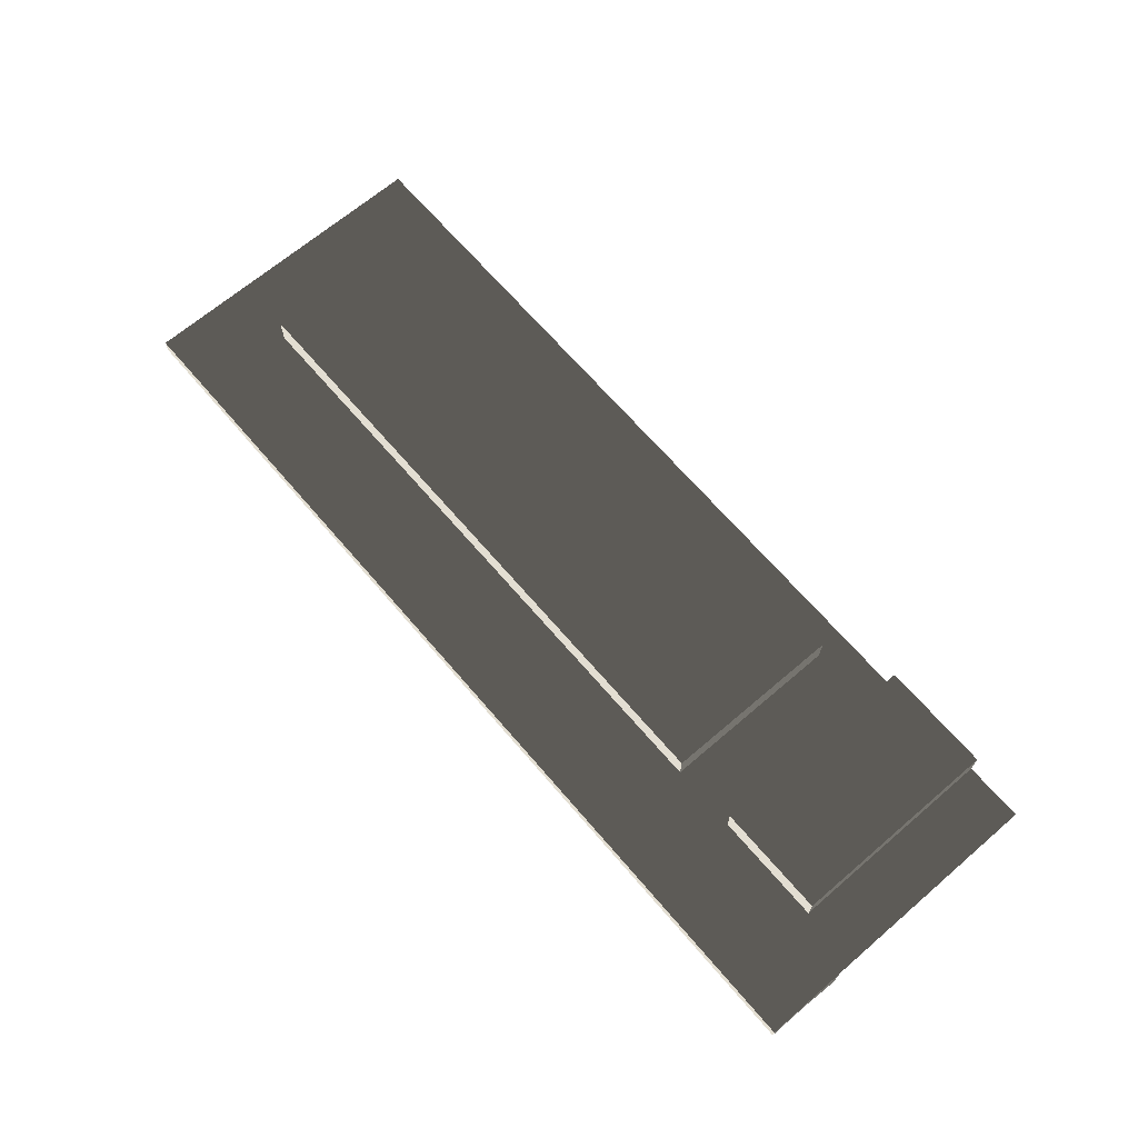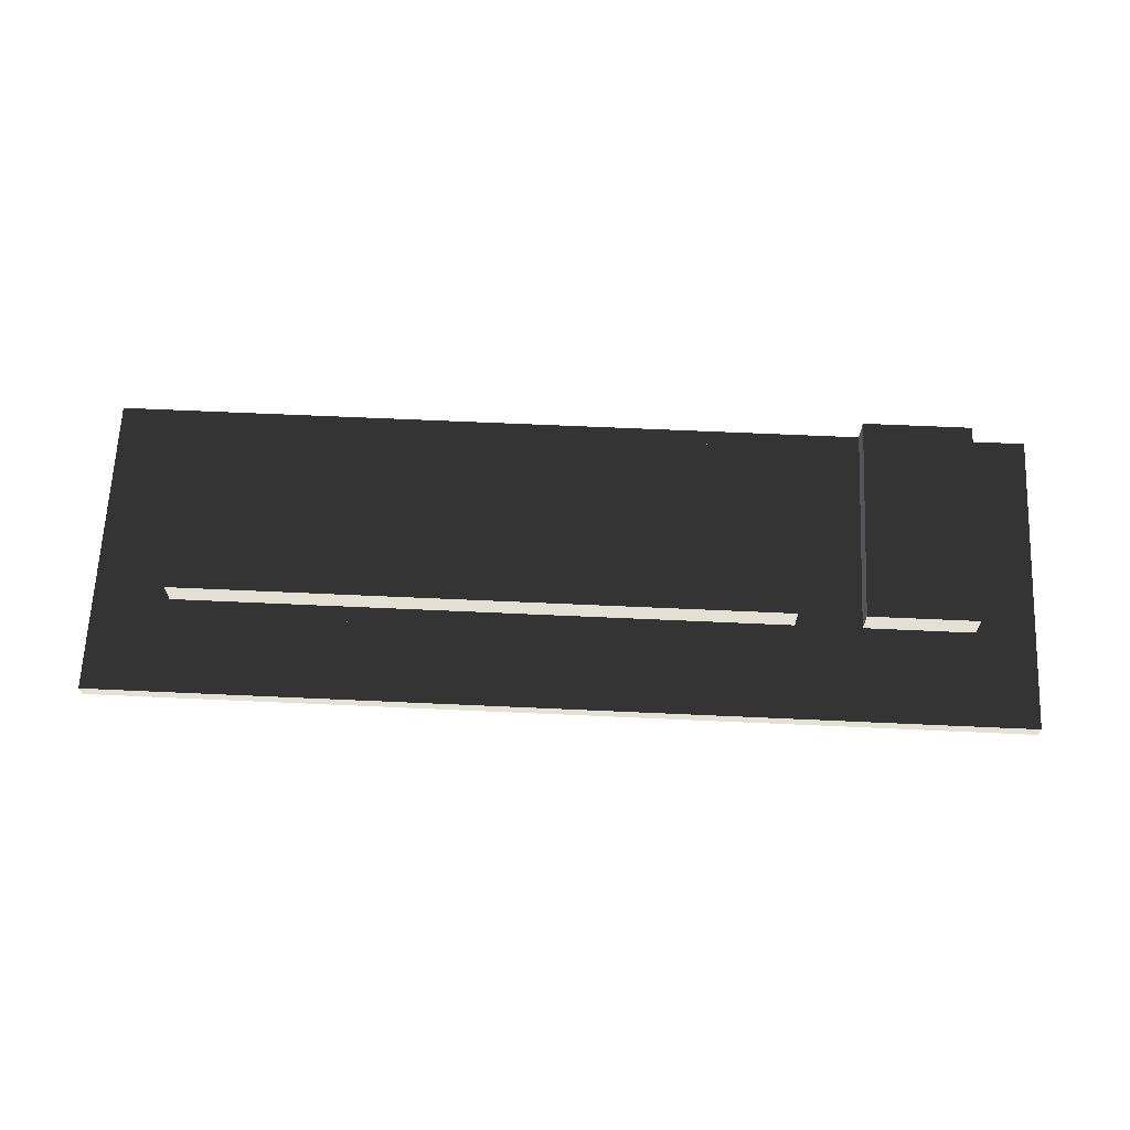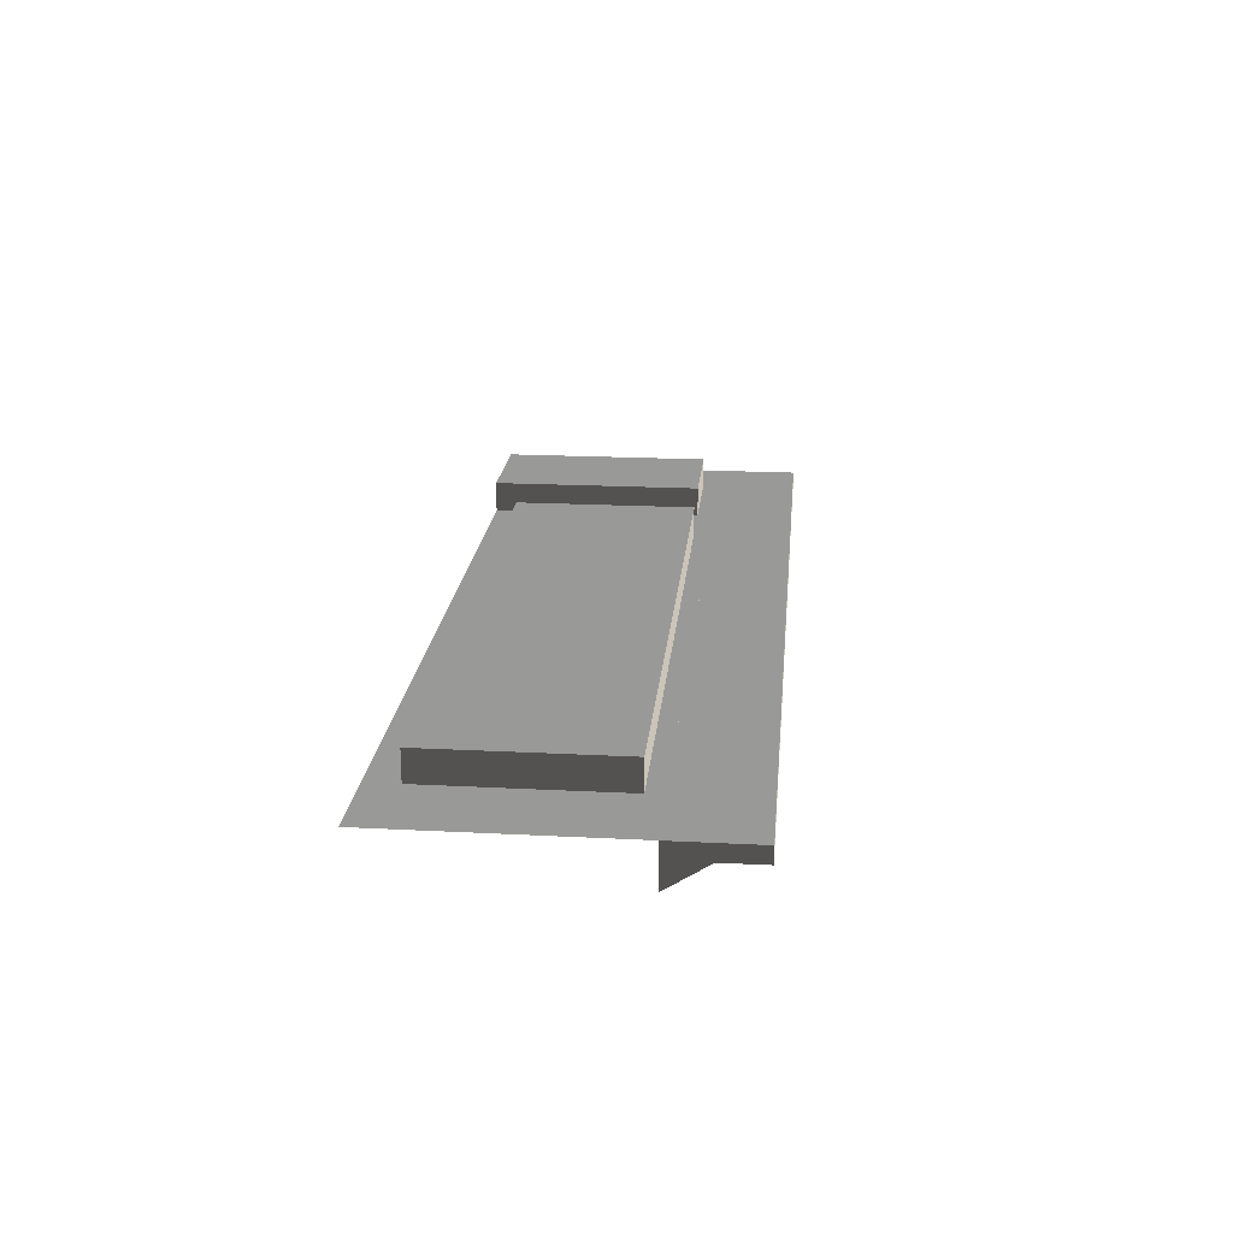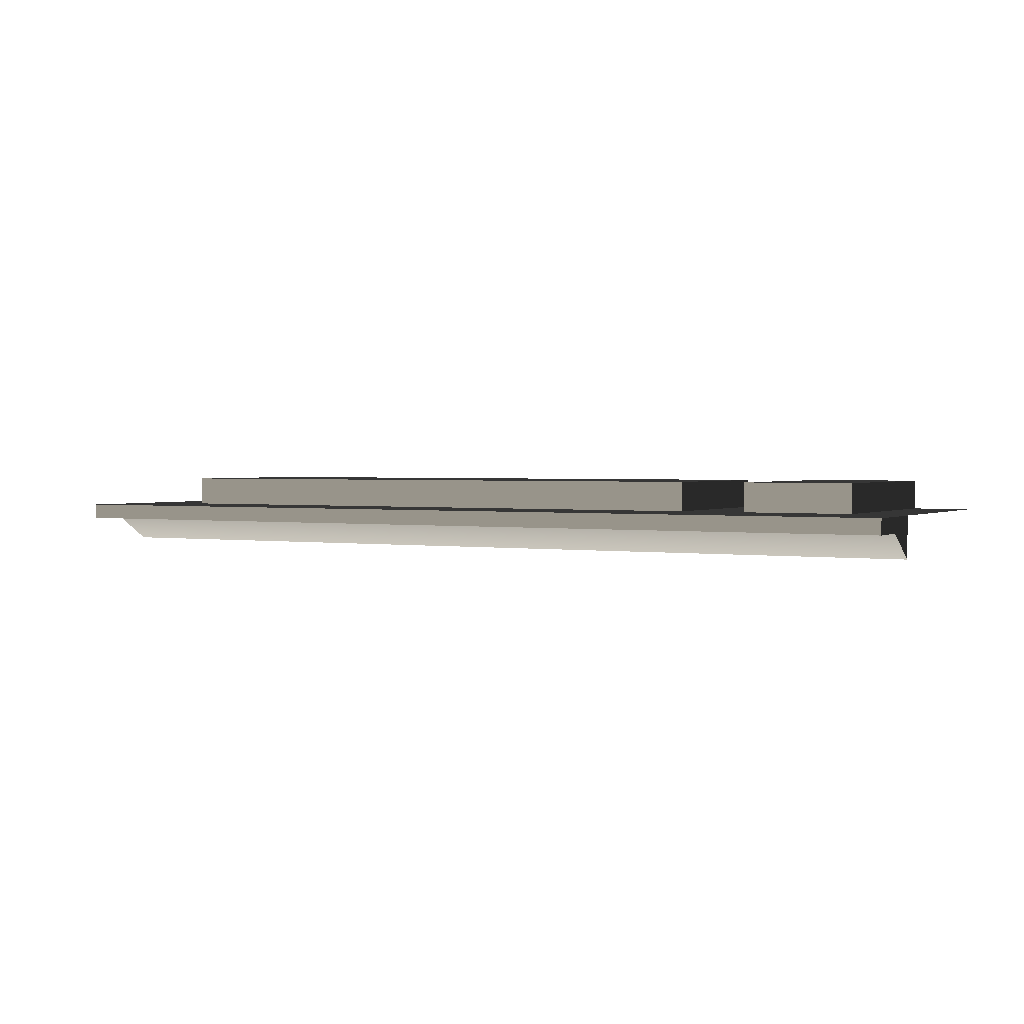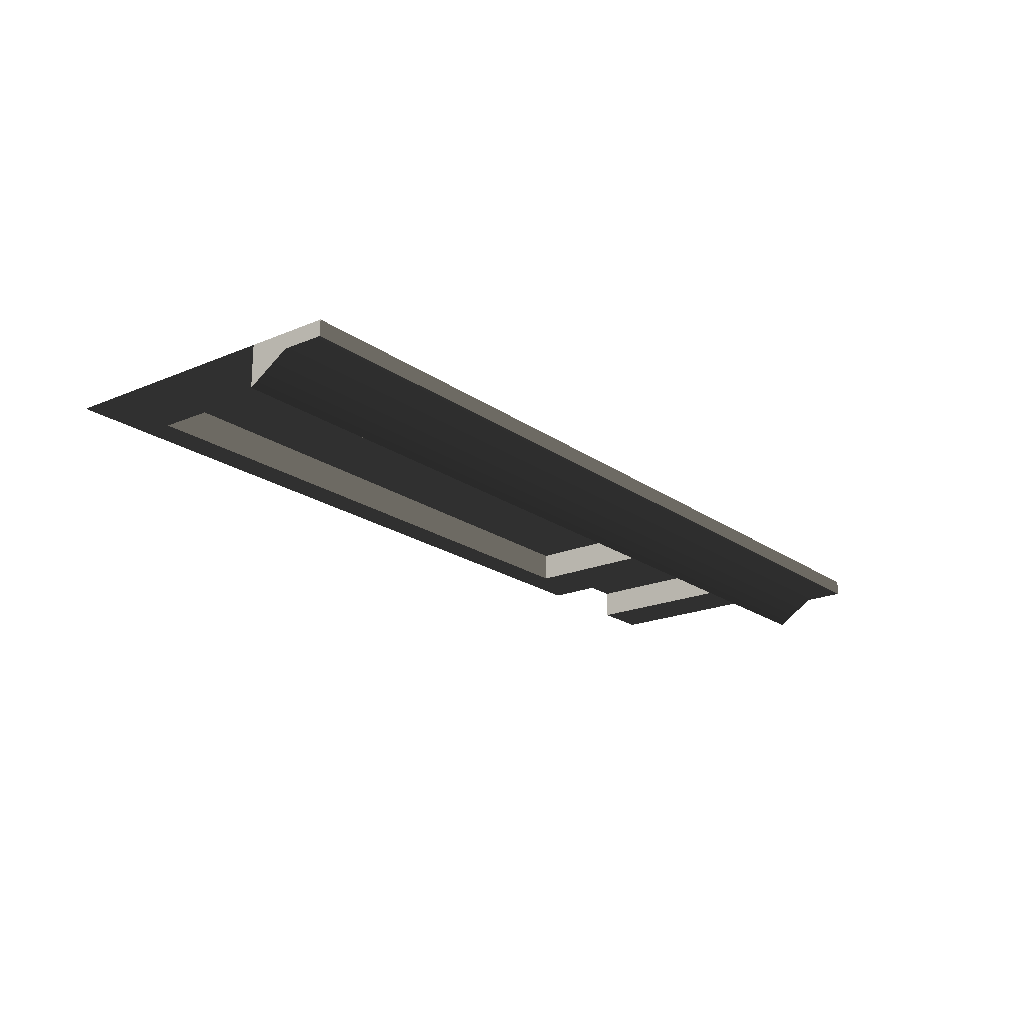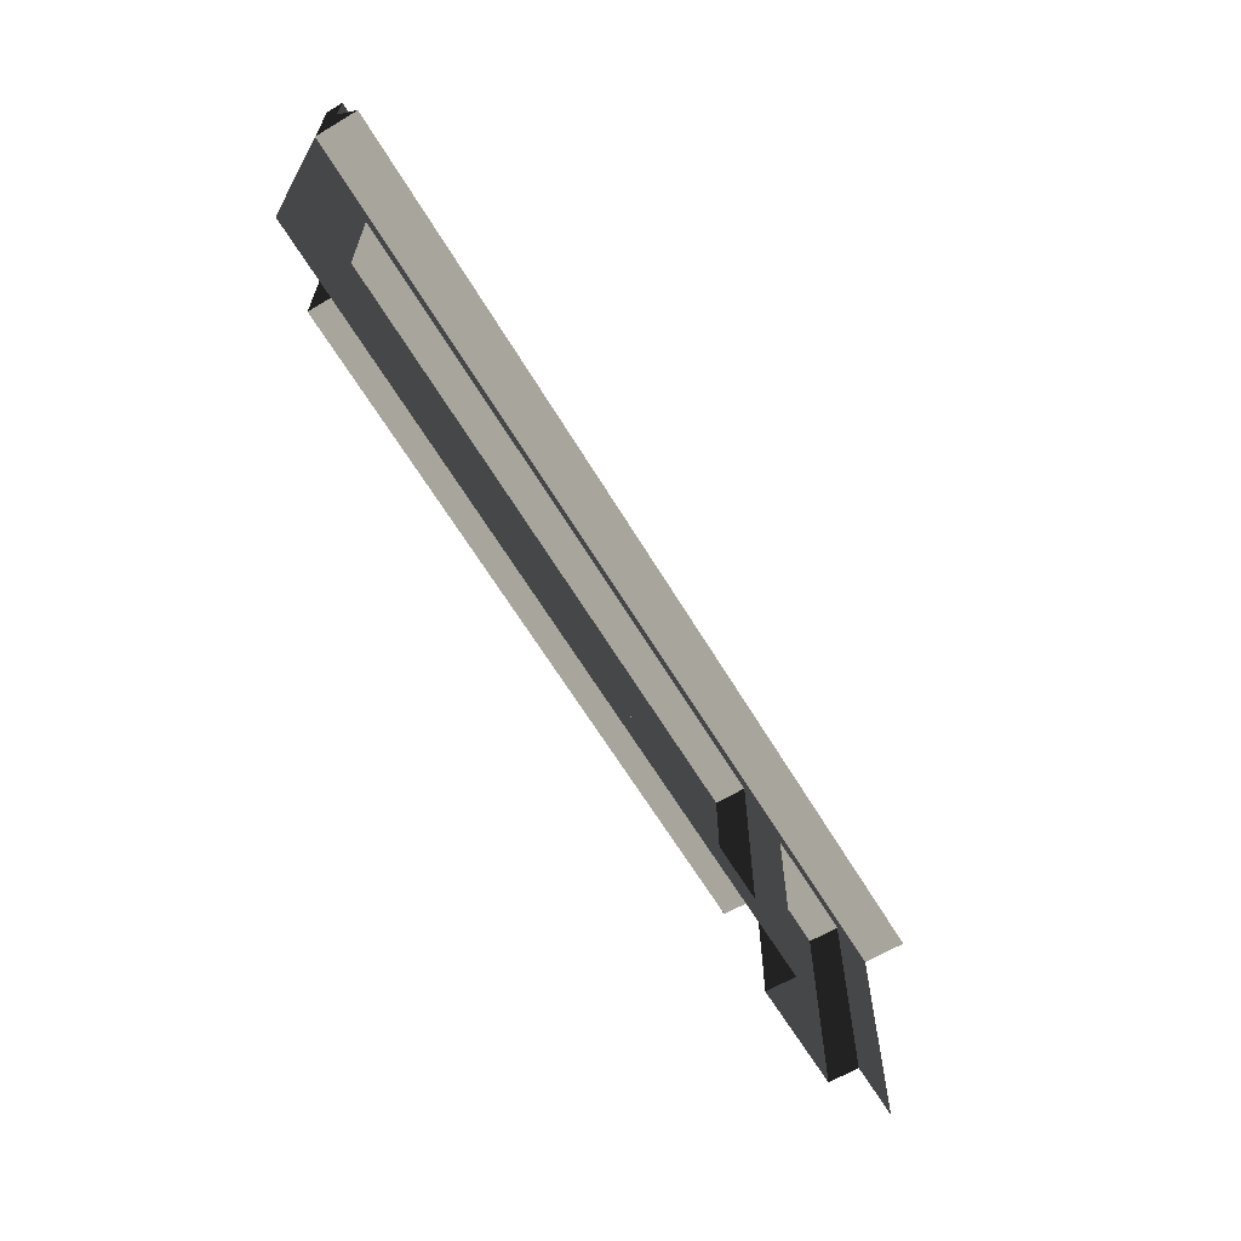
<metadata>
{"format":"obj","ext":"obj","renderer":"f3d","projection":"perspective","resolution":1024,"background":"white","views":[{"elev":67.6,"azim":49.4,"up":"+Y"},{"elev":65.7,"azim":2.6,"up":"+Y"},{"elev":20.3,"azim":-84.6,"up":"+Y"},{"elev":1.8,"azim":29.2,"up":"+Y"},{"elev":-20.1,"azim":-52.1,"up":"+Y"},{"elev":-63.7,"azim":-59.0,"up":"+Z"}]}
</metadata>
<code>
v 442.5 15.05 107.9
v 386.3 15.05 -7.739e-05
v 386.3 15.05 107.9
v 442.5 15.05 -7.736e-05
v 442.5 -0.0001761 -7.629e-05
v 472.4 5.516e-05 157.5
v 472.4 1.322e-05 -6.109e-05
v 442.5 -0.0001474 107.9
v 386.3 -0.0002208 107.9
v 315 -0.0004512 157.5
v 352.5 -0.0004153 107.9
v 386.3 -0.0002496 -7.632e-05
v 315 -0.0004644 107.9
v 352.5 -0.0004399 15.64
v 352.5 -0.000444 -7.64e-05
v 157.5 -0.0009575 157.5
v 157.5 -0.0009708 107.9
v 38.58 -0.001276 107.9
v 0.001594 -0.001464 157.5
v 38.58 -0.001451 15.64
v 0.001562 -0.001506 -3.051e-05
v 315 -0.0004931 -7.632e-05
v 315 -0.000489 15.64
v 157.5 -0.0009953 15.64
v 157.5 -0.0009995 -7.629e-05
v 352.5 15.05 15.64
v 315 15.05 107.9
v 352.5 15.05 107.9
v 315 15.04 15.64
v 157.5 15.04 107.9
v 157.5 15.04 15.64
v 38.58 15.04 15.64
v 38.58 15.04 107.9
v 386.3 -0.0002496 -7.632e-05
v 386.3 15.05 107.9
v 386.3 15.05 -7.739e-05
v 386.3 -0.0002208 107.9
v 386.3 -0.0002208 107.9
v 442.5 15.05 107.9
v 386.3 15.05 107.9
v 442.5 -0.0001474 107.9
v 442.5 -0.0001474 107.9
v 442.5 15.05 -7.736e-05
v 442.5 15.05 107.9
v 442.5 -0.0001761 -7.629e-05
v 352.5 15.05 107.9
v 315 -0.0004644 107.9
v 352.5 -0.0004153 107.9
v 315 15.05 107.9
v 157.5 -0.0009708 107.9
v 157.5 15.04 107.9
v 38.58 -0.001276 107.9
v 38.58 15.04 107.9
v 352.5 -0.0004153 107.9
v 352.5 15.05 15.64
v 352.5 15.05 107.9
v 352.5 -0.0004399 15.64
v 352.5 -0.0004399 15.64
v 315 15.04 15.64
v 352.5 15.05 15.64
v 315 -0.000489 15.64
v 157.5 15.04 15.64
v 157.5 -0.0009953 15.64
v 38.58 15.04 15.64
v 38.58 -0.001451 15.64
v 38.58 -0.001451 15.64
v 38.58 15.04 107.9
v 38.58 15.04 15.64
v 38.58 -0.001276 107.9
v 315 -7.875 136.5
v 472.4 -7.874 157.5
v 472.4 -7.874 136.5
v 315 -7.874 157.5
v 315 -0.0004512 157.5
v 472.4 -7.874 157.5
v 315 -7.874 157.5
v 472.4 5.516e-05 157.5
v 472.4 5.516e-05 157.5
v 472.4 -7.874 136.5
v 472.4 -7.874 157.5
v 472.4 4.958e-05 136.5
v 472.4 -20.95 116.2
v 315 -0.0004622 116.2
v 315 -20.95 116.2
v 472.4 4.416e-05 116.2
v 472.4 -20.95 116.2
v 315 -7.875 136.5
v 472.4 -7.874 136.5
v 315 -20.95 116.2
v 472.4 -7.874 136.5
v 472.4 4.416e-05 116.2
v 472.4 -20.95 116.2
v 472.4 4.958e-05 136.5
v 157.5 -7.875 136.5
v 315 -7.874 157.5
v 315 -7.875 136.5
v 157.5 -7.875 157.5
v 157.5 -0.0009575 157.5
v 315 -7.874 157.5
v 157.5 -7.875 157.5
v 315 -0.0004512 157.5
v 315 -20.95 116.2
v 157.5 -0.0009685 116.2
v 157.5 -20.95 116.2
v 315 -0.0004622 116.2
v 315 -20.95 116.2
v 157.5 -7.875 136.5
v 315 -7.875 136.5
v 157.5 -20.95 116.2
v 0.001768 -7.875 136.5
v 157.5 -7.875 157.5
v 157.5 -7.875 136.5
v 0.001755 -7.875 157.5
v 0.001594 -0.001464 157.5
v 157.5 -7.875 157.5
v 0.001755 -7.875 157.5
v 157.5 -0.0009575 157.5
v 157.5 -20.95 116.2
v 0.001734 -0.001475 116.2
v 0.001799 -20.95 116.2
v 157.5 -0.0009685 116.2
v 157.5 -20.95 116.2
v 0.001768 -7.875 136.5
v 157.5 -7.875 136.5
v 0.001799 -20.95 116.2
v 0.001594 -0.001464 157.5
v 0.001768 -7.875 136.5
v 0.00172 -0.001469 136.5
v 0.001755 -7.875 157.5
v 0.001768 -7.875 136.5
v 0.001734 -0.001475 116.2
v 0.00172 -0.001469 136.5
v 0.001799 -20.95 116.2
g B2_Market_7511_136
f 1 3 2
f 2 4 1
f 5 7 6
f 6 8 5
f 9 8 6
f 6 10 9
f 9 10 11
f 12 9 11
f 11 10 13
f 11 14 12
f 12 14 15
f 13 10 16
f 16 17 13
f 18 17 16
f 16 19 18
f 20 18 19
f 19 21 20
f 22 15 14
f 14 23 22
f 24 20 21
f 22 23 24
f 21 25 24
f 24 25 22
f 26 28 27
f 27 29 26
f 29 27 30
f 30 31 29
f 32 31 30
f 30 33 32
f 34 36 35
f 35 37 34
f 38 40 39
f 39 41 38
f 42 44 43
f 43 45 42
f 46 48 47
f 47 49 46
f 49 47 50
f 50 51 49
f 51 50 52
f 52 53 51
f 54 56 55
f 55 57 54
f 58 60 59
f 59 61 58
f 61 59 62
f 62 63 61
f 63 62 64
f 64 65 63
f 66 68 67
f 67 69 66
f 70 72 71
f 71 73 70
f 74 76 75
f 75 77 74
f 78 80 79
f 79 81 78
f 82 84 83
f 83 85 82
f 86 88 87
f 87 89 86
f 90 92 91
f 91 93 90
f 94 96 95
f 95 97 94
f 98 100 99
f 99 101 98
f 102 104 103
f 103 105 102
f 106 108 107
f 107 109 106
f 110 112 111
f 111 113 110
f 114 116 115
f 115 117 114
f 118 120 119
f 119 121 118
f 122 124 123
f 123 125 122
f 126 128 127
f 127 129 126
f 130 132 131
f 131 133 130

</code>
